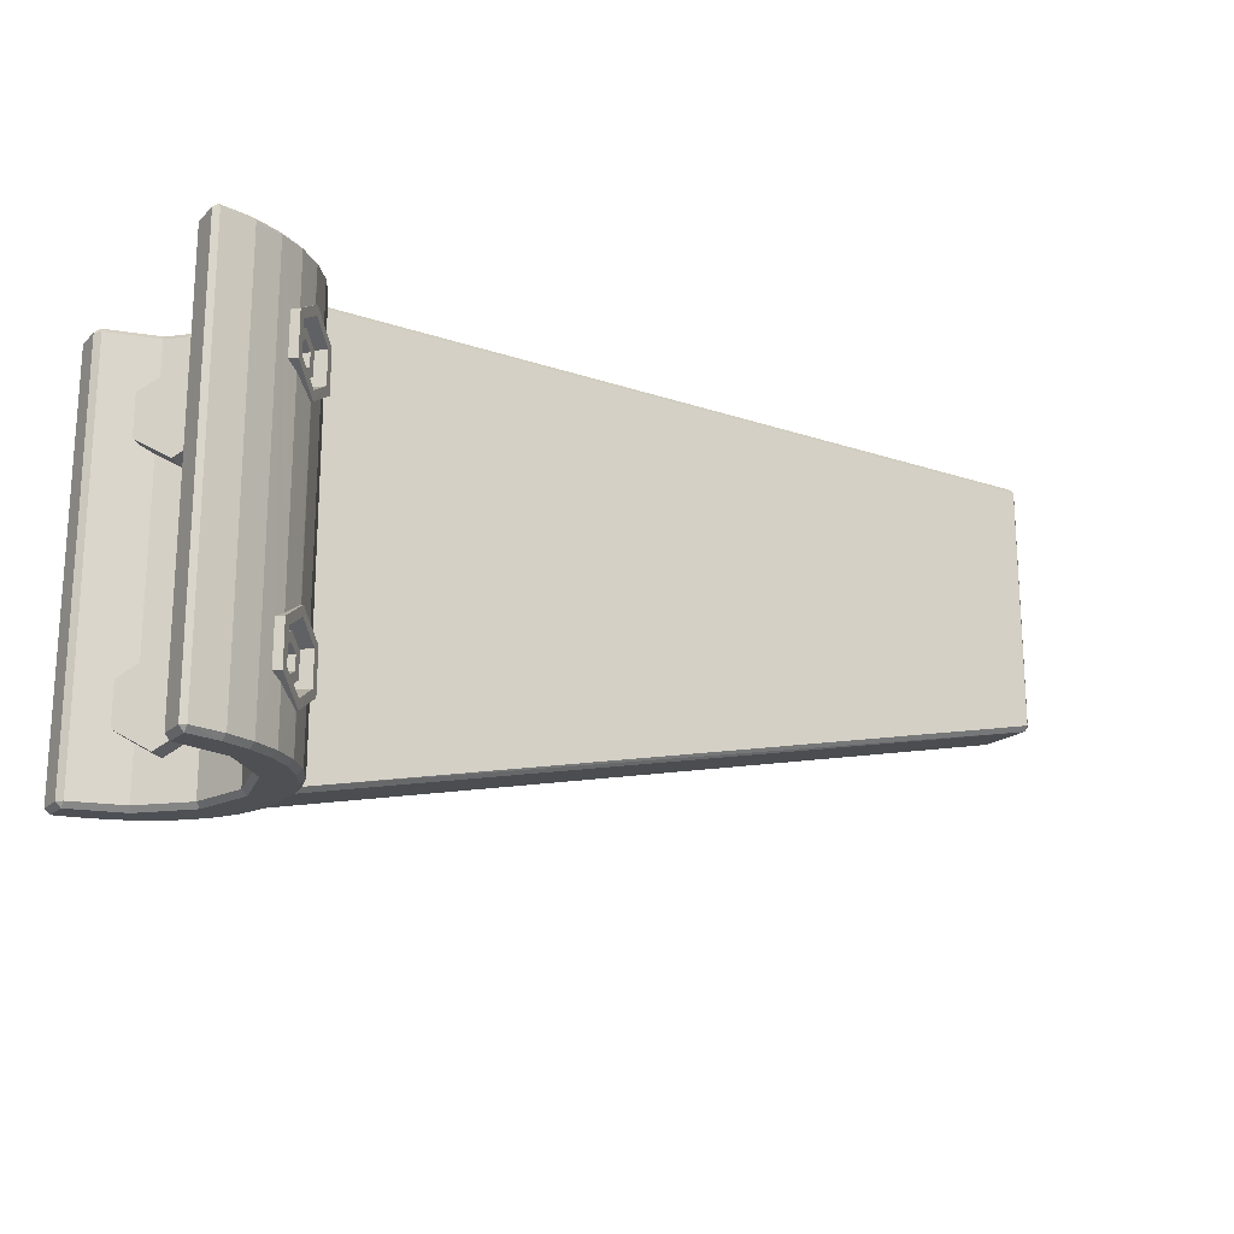
<metadata>
{"format":"obj","ext":"obj","renderer":"f3d","projection":"perspective","resolution":1024,"background":"white","views":[{"elev":-19.0,"azim":-32.5,"up":"+Y"}]}
</metadata>
<code>
v 0.002788 0.0495 0.01389
v -0.0003983 0.04953 0.01439
v -0.0003983 0.008641 0.01439
v 0.002788 0.008606 0.01389
v 0.005386 0.0495 0.01294
v 0.005386 0.008606 0.01294
v 0.007741 0.0495 0.01169
v 0.007741 0.008606 0.01169
v 0.009799 0.0495 0.01003
v 0.009799 0.008606 0.01003
v 0.01151 0.0495 0.008019
v 0.01151 0.008606 0.008019
v 0.01281 0.0495 0.005698
v 0.01281 0.008606 0.005698
v 0.01365 0.0495 0.003121
v 0.01365 0.008606 0.003121
v 0.08929 0.0495 0.003206
v 0.08929 0.02536 0.003206
v 0.08979 0.0495 -0.002708
v 0.08979 0.0495 0.002708
v 0.08979 0.02536 0.002708
v 0.08979 0.02536 -0.002708
v 0.01365 0.0495 -0.003121
v 0.08929 0.0495 -0.003206
v 0.08929 0.02536 -0.003206
v 0.01365 0.008606 -0.003121
v 0.01281 0.0495 -0.005698
v 0.01281 0.008606 -0.005698
v 0.01151 0.0495 -0.00802
v 0.01151 0.008606 -0.00802
v 0.009799 0.0495 -0.01003
v 0.009799 0.008606 -0.01003
v 0.007741 0.0495 -0.01169
v 0.007741 0.008606 -0.01169
v 0.005386 0.0495 -0.01294
v 0.005386 0.008606 -0.01294
v 0.002787 0.0495 -0.01389
v 0.002787 0.008606 -0.01389
v -0.0003974 0.04947 -0.01435
v -0.0003974 0.008572 -0.01435
v -0.0008923 0.04946 -0.01139
v -0.0008923 0.04946 -0.01392
v -0.0008923 0.008566 -0.01392
v -0.0008923 0.008566 -0.01139
v -0.0004094 0.008567 -0.01076
v 0.004554 0.008572 -0.009433
v 0.004554 0.04947 -0.009433
v -0.0004094 0.04946 -0.01076
v 0.008541 0.008586 -0.005446
v 0.008541 0.04948 -0.005446
v 0.01 0.008606 0
v 0.01 0.0495 0
v 0.008541 0.008627 0.005446
v 0.008541 0.04952 0.005446
v 0.004554 0.008641 0.009433
v 0.004554 0.04953 0.009433
v -0.0004094 0.008646 0.01076
v -0.0004094 0.04954 0.01076
v -0.0008923 0.04954 0.01397
v -0.0008923 0.04954 0.01139
v -0.0008923 0.008647 0.01139
v -0.0008923 0.008647 0.01397
v 0.002662 0.008107 0.01341
v -0.0003923 0.008148 0.01388
v -0.0003923 0.008146 0.01128
v 0.005182 0.008107 0.01248
v 0.004813 0.008141 0.009881
v 0.007464 0.008107 0.01127
v 0.009448 0.008107 0.009675
v 0.01109 0.008107 0.007733
v 0.008989 0.008126 0.005705
v 0.01235 0.008107 0.005496
v 0.01329 0.008107 0.00262
v 0.01052 0.008106 0
v -0.0003923 0.008067 -0.01128
v -0.0003924 0.008065 -0.01385
v 0.002664 0.008106 -0.01341
v 0.004813 0.008072 -0.009881
v 0.005182 0.008106 -0.01248
v 0.007464 0.008106 -0.01127
v 0.008989 0.008087 -0.005705
v 0.009448 0.008106 -0.009675
v 0.01109 0.008106 -0.007733
v 0.01235 0.008106 -0.005496
v 0.01329 0.008106 -0.00262
v 0.08929 0.02486 -0.002706
v 0.08929 0.02486 0.002706
v 0.01329 0.05 0.00262
v 0.08929 0.05 0.002706
v 0.08929 0.05 -0.002706
v 0.01329 0.05 -0.00262
v 0.002664 0.05 -0.01341
v -0.0003924 0.04996 -0.01385
v -0.0003923 0.04996 -0.01128
v 0.004813 0.04997 -0.009881
v 0.005182 0.05 -0.01248
v 0.007464 0.05 -0.01127
v 0.008989 0.04998 -0.005705
v 0.009448 0.05 -0.009675
v 0.01109 0.05 -0.007733
v 0.01235 0.05 -0.005496
v 0.01052 0.05 0
v 0.008989 0.05002 0.005705
v -0.0003923 0.05004 0.01128
v -0.0003923 0.05004 0.01388
v 0.002662 0.05 0.01341
v 0.005182 0.05 0.01248
v 0.004813 0.05003 0.009881
v 0.007464 0.05 0.01127
v 0.009448 0.05 0.009675
v 0.01109 0.05 0.007733
v 0.01235 0.05 0.005496
v 0.004554 0.03886 -0.009433
v 0.006298 0.03743 -0.007689
v 0.003258 0.03953 -0.00978
v 0.007741 0.03848 -0.01169
v 0.006061 0.03953 -0.01258
v 0.009159 0.03743 -0.01055
v 0.003258 0.04372 -0.00978
v 0.006061 0.04372 -0.01258
v 0.006298 0.04581 -0.007689
v 0.004554 0.04439 -0.009433
v 0.007741 0.04477 -0.01169
v 0.009159 0.04581 -0.01055
v 0.008677 0.04372 -0.004937
v 0.008541 0.04398 -0.005446
v 0.009799 0.04534 -0.01003
v 0.01151 0.04382 -0.00802
v 0.0116 0.04372 -0.007857
v 0.008677 0.03953 -0.004937
v 0.0116 0.03953 -0.007857
v 0.008541 0.03926 -0.005446
v 0.009799 0.0379 -0.01003
v 0.01151 0.03942 -0.00802
v 0.008541 0.03886 0.005446
v 0.006797 0.03743 0.00719
v 0.008888 0.03953 0.004151
v 0.009711 0.03743 0.01011
v 0.009799 0.0375 0.01003
v 0.01151 0.03902 0.008019
v 0.01195 0.03953 0.007218
v 0.008888 0.04372 0.004151
v 0.01195 0.04372 0.007218
v 0.006797 0.04581 0.00719
v 0.008541 0.04439 0.005446
v 0.009799 0.04575 0.01003
v 0.009711 0.04581 0.01011
v 0.01151 0.04423 0.008019
v 0.004045 0.04372 0.009569
v 0.004554 0.04398 0.009433
v 0.007741 0.04436 0.01169
v 0.006712 0.04372 0.01224
v 0.004045 0.03953 0.009569
v 0.006712 0.03953 0.01224
v 0.004554 0.03926 0.009433
v 0.007741 0.03888 0.01169
v 0.004554 0.01372 -0.009433
v 0.006298 0.0123 -0.007689
v 0.003258 0.01439 -0.00978
v 0.007741 0.01334 -0.01169
v 0.006061 0.01439 -0.01258
v 0.009159 0.0123 -0.01055
v 0.003258 0.01858 -0.00978
v 0.006061 0.01858 -0.01258
v 0.006298 0.02067 -0.007689
v 0.004554 0.01925 -0.009433
v 0.007741 0.01963 -0.01169
v 0.009159 0.02067 -0.01055
v 0.008677 0.01858 -0.004937
v 0.008541 0.01884 -0.005446
v 0.009799 0.0202 -0.01003
v 0.01151 0.01868 -0.00802
v 0.0116 0.01858 -0.007857
v 0.008677 0.01439 -0.004937
v 0.0116 0.01439 -0.007857
v 0.008541 0.01413 -0.005446
v 0.009799 0.01277 -0.01003
v 0.01151 0.01429 -0.00802
v 0.008541 0.01372 0.005446
v 0.006797 0.0123 0.00719
v 0.008888 0.01439 0.004151
v 0.009711 0.0123 0.01011
v 0.009799 0.01236 0.01003
v 0.01151 0.01388 0.008019
v 0.01195 0.01439 0.007218
v 0.008888 0.01858 0.004151
v 0.01195 0.01858 0.007218
v 0.006797 0.02067 0.00719
v 0.008541 0.01925 0.005446
v 0.009799 0.02061 0.01003
v 0.009711 0.02067 0.01011
v 0.01151 0.01909 0.008019
v 0.004045 0.01858 0.009569
v 0.004554 0.01884 0.009433
v 0.007741 0.01922 0.01169
v 0.006712 0.01858 0.01224
v 0.004045 0.01439 0.009569
v 0.006712 0.01439 0.01224
v 0.004554 0.01413 0.009433
v 0.007741 0.01375 0.01169
v 0.004848 0.0123 -0.006239
v 0.002283 0.01439 -0.008804
v 0.002283 0.01858 -0.008804
v 0.004848 0.02067 -0.006239
v 0.007414 0.01858 -0.003673
v 0.007414 0.01439 -0.003673
v 0.009386 0.0123 -0.01078
v 0.006821 0.01439 -0.01334
v 0.006821 0.01858 -0.01334
v 0.009386 0.02067 -0.01078
v 0.01195 0.01858 -0.008212
v 0.01195 0.01439 -0.008212
v 0.009386 0.01326 -0.01078
v 0.007413 0.01487 -0.01275
v 0.007413 0.0181 -0.01275
v 0.009386 0.01971 -0.01078
v 0.01136 0.0181 -0.008804
v 0.01136 0.01487 -0.008804
v 0.007016 0.01326 -0.008407
v 0.005043 0.01487 -0.01038
v 0.005043 0.0181 -0.01038
v 0.007016 0.01971 -0.008407
v 0.008989 0.0181 -0.006434
v 0.008989 0.01487 -0.006434
v 0.007016 0.01423 -0.008407
v 0.005636 0.01536 -0.009788
v 0.005636 0.01761 -0.009788
v 0.007016 0.01874 -0.008407
v 0.008397 0.01761 -0.007027
v 0.008397 0.01536 -0.007027
v 0.008794 0.01423 -0.01018
v 0.007413 0.01536 -0.01157
v 0.007413 0.01761 -0.01157
v 0.008794 0.01874 -0.01018
v 0.01017 0.01761 -0.008804
v 0.01017 0.01536 -0.008804
v 0.008794 0.0152 -0.01018
v 0.008006 0.01584 -0.01097
v 0.008006 0.01713 -0.01097
v 0.008794 0.01777 -0.01018
v 0.009582 0.01713 -0.009397
v 0.009582 0.01584 -0.009397
v 0.007609 0.0152 -0.009
v 0.006821 0.01584 -0.009788
v 0.006821 0.01713 -0.009788
v 0.007609 0.01777 -0.009
v 0.008397 0.01713 -0.008212
v 0.008397 0.01584 -0.008212
v 0.005328 0.0123 0.005722
v 0.007893 0.01439 0.003156
v 0.007893 0.01858 0.003156
v 0.005328 0.02067 0.005722
v 0.002763 0.01858 0.008287
v 0.002763 0.01439 0.008287
v 0.009866 0.0123 0.01026
v 0.01243 0.01439 0.007695
v 0.01243 0.01858 0.007695
v 0.009866 0.02067 0.01026
v 0.007301 0.01858 0.01283
v 0.007301 0.01439 0.01283
v 0.009866 0.01326 0.01026
v 0.01184 0.01487 0.008287
v 0.01184 0.0181 0.008287
v 0.009866 0.01971 0.01026
v 0.007893 0.0181 0.01223
v 0.007893 0.01487 0.01223
v 0.007496 0.01326 0.00789
v 0.009469 0.01487 0.005917
v 0.009469 0.0181 0.005917
v 0.007496 0.01971 0.00789
v 0.005523 0.0181 0.009863
v 0.005523 0.01487 0.009863
v 0.007496 0.01423 0.00789
v 0.008877 0.01536 0.00651
v 0.008877 0.01761 0.00651
v 0.007496 0.01874 0.00789
v 0.006116 0.01761 0.009271
v 0.006116 0.01536 0.009271
v 0.009274 0.01423 0.009668
v 0.01065 0.01536 0.008287
v 0.01065 0.01761 0.008287
v 0.009274 0.01874 0.009668
v 0.007893 0.01761 0.01105
v 0.007893 0.01536 0.01105
v 0.009274 0.0152 0.009668
v 0.01006 0.01584 0.008879
v 0.01006 0.01713 0.008879
v 0.009274 0.01777 0.009668
v 0.008486 0.01713 0.01046
v 0.008486 0.01584 0.01046
v 0.008089 0.0152 0.008483
v 0.008877 0.01584 0.007695
v 0.008877 0.01713 0.007695
v 0.008089 0.01777 0.008483
v 0.007301 0.01713 0.009271
v 0.007301 0.01584 0.009271
v 0.005328 0.03743 0.005722
v 0.007893 0.03953 0.003156
v 0.007893 0.04372 0.003156
v 0.005328 0.04581 0.005722
v 0.002763 0.04372 0.008287
v 0.002763 0.03953 0.008287
v 0.009866 0.03743 0.01026
v 0.01243 0.03953 0.007695
v 0.01243 0.04372 0.007695
v 0.009866 0.04581 0.01026
v 0.007301 0.04372 0.01283
v 0.007301 0.03953 0.01283
v 0.009866 0.0384 0.01026
v 0.01184 0.04001 0.008287
v 0.01184 0.04323 0.008287
v 0.009866 0.04484 0.01026
v 0.007893 0.04323 0.01223
v 0.007893 0.04001 0.01223
v 0.007496 0.0384 0.00789
v 0.009469 0.04001 0.005917
v 0.009469 0.04323 0.005917
v 0.007496 0.04484 0.00789
v 0.005523 0.04323 0.009863
v 0.005523 0.04001 0.009863
v 0.007496 0.03937 0.00789
v 0.008877 0.04049 0.00651
v 0.008877 0.04275 0.00651
v 0.007496 0.04388 0.00789
v 0.006116 0.04275 0.009271
v 0.006116 0.04049 0.009271
v 0.009274 0.03937 0.009668
v 0.01065 0.04049 0.008287
v 0.01065 0.04275 0.008287
v 0.009274 0.04388 0.009668
v 0.007893 0.04275 0.01105
v 0.007893 0.04049 0.01105
v 0.009274 0.04033 0.009668
v 0.01006 0.04098 0.008879
v 0.01006 0.04226 0.008879
v 0.009274 0.04291 0.009668
v 0.008486 0.04226 0.01046
v 0.008486 0.04098 0.01046
v 0.008089 0.04033 0.008483
v 0.008877 0.04098 0.007695
v 0.008877 0.04226 0.007695
v 0.008089 0.04291 0.008483
v 0.007301 0.04226 0.009271
v 0.007301 0.04098 0.009271
v 0.004848 0.03743 -0.006239
v 0.002283 0.03953 -0.008804
v 0.002283 0.04372 -0.008804
v 0.004848 0.04581 -0.006239
v 0.007414 0.04372 -0.003673
v 0.007414 0.03953 -0.003673
v 0.009386 0.03743 -0.01078
v 0.006821 0.03953 -0.01334
v 0.006821 0.04372 -0.01334
v 0.009386 0.04581 -0.01078
v 0.01195 0.04372 -0.008212
v 0.01195 0.03953 -0.008212
v 0.009386 0.0384 -0.01078
v 0.007413 0.04001 -0.01275
v 0.007413 0.04323 -0.01275
v 0.009386 0.04484 -0.01078
v 0.01136 0.04323 -0.008804
v 0.01136 0.04001 -0.008804
v 0.007016 0.0384 -0.008407
v 0.005043 0.04001 -0.01038
v 0.005043 0.04323 -0.01038
v 0.007016 0.04484 -0.008407
v 0.008989 0.04323 -0.006434
v 0.008989 0.04001 -0.006434
v 0.007016 0.03937 -0.008407
v 0.005636 0.04049 -0.009788
v 0.005636 0.04275 -0.009788
v 0.007016 0.04388 -0.008407
v 0.008397 0.04275 -0.007027
v 0.008397 0.04049 -0.007027
v 0.008794 0.03937 -0.01018
v 0.007413 0.04049 -0.01157
v 0.007413 0.04275 -0.01157
v 0.008794 0.04388 -0.01018
v 0.01017 0.04275 -0.008804
v 0.01017 0.04049 -0.008804
v 0.008794 0.04033 -0.01018
v 0.008006 0.04098 -0.01097
v 0.008006 0.04226 -0.01097
v 0.008794 0.04291 -0.01018
v 0.009582 0.04226 -0.009397
v 0.009582 0.04098 -0.009397
v 0.007609 0.04033 -0.009
v 0.006821 0.04098 -0.009788
v 0.006821 0.04226 -0.009788
v 0.007609 0.04291 -0.009
v 0.008397 0.04226 -0.008212
v 0.008397 0.04098 -0.008212
f 1 2 3
f 3 4 1
f 1 4 6
f 6 5 1
f 15 13 14
f 14 16 15
f 17 15 16
f 16 18 17
f 19 20 21
f 21 22 19
f 23 24 25
f 25 26 23
f 27 23 26
f 26 28 27
f 35 36 38
f 38 37 35
f 39 37 38
f 38 40 39
f 42 43 44
f 44 41 42
f 60 61 62
f 62 59 60
f 86 87 73
f 63 64 65
f 66 63 65
f 66 65 67
f 68 66 67
f 69 68 67
f 70 69 67
f 70 67 71
f 72 70 71
f 73 72 71
f 73 71 74
f 75 76 77
f 78 75 77
f 78 77 79
f 78 79 80
f 81 78 80
f 81 80 82
f 81 82 83
f 81 83 84
f 74 81 84
f 74 84 85
f 73 74 85
f 86 73 85
f 104 105 106
f 104 106 107
f 88 89 90
f 88 90 91
f 92 93 94
f 92 94 95
f 96 92 95
f 97 96 95
f 97 95 98
f 99 97 98
f 100 99 98
f 101 100 98
f 101 98 102
f 91 101 102
f 88 91 102
f 88 102 103
f 112 88 103
f 111 112 103
f 111 103 108
f 110 111 108
f 109 110 108
f 107 109 108
f 104 107 108
f 3 62 64
f 87 21 18
f 86 25 22
f 76 43 40
f 75 45 44
f 61 57 65
f 2 105 59
f 20 89 17
f 24 90 19
f 42 93 39
f 48 94 41
f 60 104 58
f 63 4 3
f 3 64 63
f 105 2 1
f 1 106 105
f 2 59 62
f 62 3 2
f 66 6 4
f 4 63 66
f 106 1 5
f 5 107 106
f 68 8 6
f 6 66 68
f 107 5 7
f 7 109 107
f 69 10 8
f 8 68 69
f 109 7 9
f 9 110 109
f 70 12 10
f 10 69 70
f 110 9 11
f 11 111 110
f 72 14 12
f 12 70 72
f 111 11 13
f 13 112 111
f 73 16 14
f 14 72 73
f 112 13 15
f 15 88 112
f 16 73 87
f 87 18 16
f 21 20 17
f 17 18 21
f 89 88 15
f 15 17 89
f 86 22 21
f 21 87 86
f 25 24 19
f 19 22 25
f 89 20 19
f 19 90 89
f 86 85 26
f 26 25 86
f 23 91 90
f 90 24 23
f 84 28 26
f 26 85 84
f 91 23 27
f 27 101 91
f 83 30 28
f 28 84 83
f 101 27 29
f 29 100 101
f 82 32 30
f 30 83 82
f 100 29 31
f 31 99 100
f 80 34 32
f 32 82 80
f 99 31 33
f 33 97 99
f 79 36 34
f 34 80 79
f 97 33 35
f 35 96 97
f 77 38 36
f 36 79 77
f 96 35 37
f 37 92 96
f 76 40 38
f 38 77 76
f 40 43 42
f 42 39 40
f 92 37 39
f 39 93 92
f 75 44 43
f 43 76 75
f 45 48 41
f 41 44 45
f 93 42 41
f 41 94 93
f 78 46 45
f 45 75 78
f 94 48 47
f 47 95 94
f 81 49 46
f 46 78 81
f 95 47 50
f 50 98 95
f 74 51 49
f 49 81 74
f 98 50 52
f 52 102 98
f 71 53 51
f 51 74 71
f 102 52 54
f 54 103 102
f 67 55 53
f 53 71 67
f 103 54 56
f 56 108 103
f 65 57 55
f 55 67 65
f 108 56 58
f 58 104 108
f 61 60 58
f 58 57 61
f 64 62 61
f 61 65 64
f 104 60 59
f 59 105 104
f 124 123 33
f 124 33 31
f 124 31 127
f 127 31 29
f 29 128 127
f 146 148 11
f 11 9 146
f 7 151 147
f 147 146 9
f 7 147 9
f 171 133 134
f 134 172 171
f 34 160 162
f 162 177 32
f 34 162 32
f 177 178 30
f 30 32 177
f 183 10 12
f 12 184 183
f 192 140 139
f 139 190 192
f 182 200 8
f 182 8 10
f 182 10 183
f 143 142 137
f 137 141 143
f 154 153 149
f 149 152 154
f 120 119 115
f 115 117 120
f 129 131 130
f 130 125 129
f 175 174 169
f 169 173 175
f 164 163 159
f 159 161 164
f 198 197 193
f 193 196 198
f 185 187 186
f 186 181 185
f 121 126 50
f 121 50 47
f 121 47 122
f 144 150 56
f 144 56 54
f 144 54 145
f 122 47 48
f 119 122 48
f 119 48 45
f 115 119 45
f 113 115 45
f 45 46 157
f 45 157 159
f 45 159 163
f 113 45 163
f 113 163 166
f 160 34 36
f 161 160 36
f 161 36 35
f 164 161 35
f 35 33 123
f 35 123 120
f 35 120 117
f 164 35 117
f 164 117 116
f 164 116 167
f 170 132 114
f 165 170 114
f 166 165 114
f 166 114 113
f 168 167 116
f 168 116 118
f 171 168 118
f 171 118 133
f 176 49 51
f 174 176 51
f 174 51 52
f 169 174 52
f 170 169 52
f 52 50 126
f 52 126 125
f 52 125 130
f 170 52 130
f 170 130 132
f 49 176 158
f 46 49 158
f 46 158 157
f 128 29 27
f 129 128 27
f 131 129 27
f 27 28 30
f 30 178 175
f 27 30 175
f 27 175 173
f 27 173 172
f 131 27 172
f 131 172 134
f 145 54 52
f 142 145 52
f 142 52 51
f 137 142 51
f 135 137 51
f 51 53 179
f 51 179 181
f 51 181 186
f 135 51 186
f 135 186 189
f 184 12 14
f 185 184 14
f 185 14 13
f 187 185 13
f 192 187 13
f 13 11 148
f 13 148 143
f 13 143 141
f 192 13 141
f 192 141 140
f 194 155 136
f 188 194 136
f 189 188 136
f 189 136 135
f 138 156 195
f 138 195 191
f 139 138 191
f 139 191 190
f 199 55 57
f 197 199 57
f 197 57 58
f 193 197 58
f 194 193 58
f 58 56 150
f 58 150 149
f 58 149 153
f 194 58 153
f 194 153 155
f 55 199 180
f 53 55 180
f 53 180 179
f 151 7 5
f 152 151 5
f 154 152 5
f 6 8 200
f 6 200 198
f 5 6 198
f 5 198 196
f 5 196 195
f 154 5 195
f 154 195 156
f 155 153 154
f 155 154 156
f 136 155 156
f 136 156 138
f 136 138 139
f 135 136 139
f 135 139 140
f 135 140 141
f 135 141 137
f 146 147 144
f 146 144 145
f 148 146 145
f 143 148 145
f 143 145 142
f 152 149 150
f 151 152 150
f 151 150 144
f 151 144 147
f 132 130 131
f 131 134 133
f 131 133 118
f 132 131 118
f 132 118 114
f 114 118 116
f 113 114 116
f 113 116 117
f 113 117 115
f 123 124 121
f 123 121 122
f 120 123 122
f 120 122 119
f 127 128 129
f 124 127 129
f 129 125 126
f 124 129 126
f 124 126 121
f 167 168 165
f 167 165 166
f 164 167 166
f 164 166 163
f 171 172 173
f 168 171 173
f 173 169 170
f 168 173 170
f 168 170 165
f 176 174 175
f 175 178 177
f 175 177 162
f 176 175 162
f 176 162 158
f 158 162 160
f 157 158 160
f 157 160 161
f 157 161 159
f 190 191 188
f 190 188 189
f 192 190 189
f 187 192 189
f 187 189 186
f 196 193 194
f 195 196 194
f 195 194 188
f 195 188 191
f 199 197 198
f 199 198 200
f 180 199 200
f 180 200 182
f 180 182 183
f 179 180 183
f 179 183 184
f 179 184 185
f 179 185 181
f 208 207 201
f 201 202 208
f 209 208 202
f 202 203 209
f 210 209 203
f 203 204 210
f 211 210 204
f 204 205 211
f 212 211 205
f 205 206 212
f 207 212 206
f 206 201 207
f 203 202 201
f 201 206 205
f 203 201 205
f 203 205 204
f 246 247 248
f 248 243 244
f 246 248 244
f 246 244 245
f 214 213 207
f 207 208 214
f 215 214 208
f 208 209 215
f 216 215 209
f 209 210 216
f 217 216 210
f 210 211 217
f 218 217 211
f 211 212 218
f 213 218 212
f 212 207 213
f 220 219 213
f 213 214 220
f 221 220 214
f 214 215 221
f 222 221 215
f 215 216 222
f 223 222 216
f 216 217 223
f 224 223 217
f 217 218 224
f 219 224 218
f 218 213 219
f 226 225 219
f 219 220 226
f 227 226 220
f 220 221 227
f 228 227 221
f 221 222 228
f 229 228 222
f 222 223 229
f 230 229 223
f 223 224 230
f 225 230 224
f 224 219 225
f 232 231 225
f 225 226 232
f 233 232 226
f 226 227 233
f 234 233 227
f 227 228 234
f 235 234 228
f 228 229 235
f 236 235 229
f 229 230 236
f 231 236 230
f 230 225 231
f 238 237 231
f 231 232 238
f 239 238 232
f 232 233 239
f 240 239 233
f 233 234 240
f 241 240 234
f 234 235 241
f 242 241 235
f 235 236 242
f 237 242 236
f 236 231 237
f 244 243 237
f 237 238 244
f 245 244 238
f 238 239 245
f 246 245 239
f 239 240 246
f 247 246 240
f 240 241 247
f 248 247 241
f 241 242 248
f 243 248 242
f 242 237 243
f 256 255 249
f 249 250 256
f 257 256 250
f 250 251 257
f 258 257 251
f 251 252 258
f 259 258 252
f 252 253 259
f 260 259 253
f 253 254 260
f 255 260 254
f 254 249 255
f 251 250 249
f 249 254 253
f 251 249 253
f 251 253 252
f 294 295 296
f 296 291 292
f 294 296 292
f 294 292 293
f 262 261 255
f 255 256 262
f 263 262 256
f 256 257 263
f 264 263 257
f 257 258 264
f 265 264 258
f 258 259 265
f 266 265 259
f 259 260 266
f 261 266 260
f 260 255 261
f 268 267 261
f 261 262 268
f 269 268 262
f 262 263 269
f 270 269 263
f 263 264 270
f 271 270 264
f 264 265 271
f 272 271 265
f 265 266 272
f 267 272 266
f 266 261 267
f 274 273 267
f 267 268 274
f 275 274 268
f 268 269 275
f 276 275 269
f 269 270 276
f 277 276 270
f 270 271 277
f 278 277 271
f 271 272 278
f 273 278 272
f 272 267 273
f 280 279 273
f 273 274 280
f 281 280 274
f 274 275 281
f 282 281 275
f 275 276 282
f 283 282 276
f 276 277 283
f 284 283 277
f 277 278 284
f 279 284 278
f 278 273 279
f 286 285 279
f 279 280 286
f 287 286 280
f 280 281 287
f 288 287 281
f 281 282 288
f 289 288 282
f 282 283 289
f 290 289 283
f 283 284 290
f 285 290 284
f 284 279 285
f 292 291 285
f 285 286 292
f 293 292 286
f 286 287 293
f 294 293 287
f 287 288 294
f 295 294 288
f 288 289 295
f 296 295 289
f 289 290 296
f 291 296 290
f 290 285 291
f 304 303 297
f 297 298 304
f 305 304 298
f 298 299 305
f 306 305 299
f 299 300 306
f 307 306 300
f 300 301 307
f 308 307 301
f 301 302 308
f 303 308 302
f 302 297 303
f 299 298 297
f 297 302 301
f 299 297 301
f 299 301 300
f 342 343 344
f 344 339 340
f 342 344 340
f 342 340 341
f 310 309 303
f 303 304 310
f 311 310 304
f 304 305 311
f 312 311 305
f 305 306 312
f 313 312 306
f 306 307 313
f 314 313 307
f 307 308 314
f 309 314 308
f 308 303 309
f 316 315 309
f 309 310 316
f 317 316 310
f 310 311 317
f 318 317 311
f 311 312 318
f 319 318 312
f 312 313 319
f 320 319 313
f 313 314 320
f 315 320 314
f 314 309 315
f 322 321 315
f 315 316 322
f 323 322 316
f 316 317 323
f 324 323 317
f 317 318 324
f 325 324 318
f 318 319 325
f 326 325 319
f 319 320 326
f 321 326 320
f 320 315 321
f 328 327 321
f 321 322 328
f 329 328 322
f 322 323 329
f 330 329 323
f 323 324 330
f 331 330 324
f 324 325 331
f 332 331 325
f 325 326 332
f 327 332 326
f 326 321 327
f 334 333 327
f 327 328 334
f 335 334 328
f 328 329 335
f 336 335 329
f 329 330 336
f 337 336 330
f 330 331 337
f 338 337 331
f 331 332 338
f 333 338 332
f 332 327 333
f 340 339 333
f 333 334 340
f 341 340 334
f 334 335 341
f 342 341 335
f 335 336 342
f 343 342 336
f 336 337 343
f 344 343 337
f 337 338 344
f 339 344 338
f 338 333 339
f 352 351 345
f 345 346 352
f 353 352 346
f 346 347 353
f 354 353 347
f 347 348 354
f 355 354 348
f 348 349 355
f 356 355 349
f 349 350 356
f 351 356 350
f 350 345 351
f 347 346 345
f 345 350 349
f 347 345 349
f 347 349 348
f 390 391 392
f 392 387 388
f 390 392 388
f 390 388 389
f 358 357 351
f 351 352 358
f 359 358 352
f 352 353 359
f 360 359 353
f 353 354 360
f 361 360 354
f 354 355 361
f 362 361 355
f 355 356 362
f 357 362 356
f 356 351 357
f 364 363 357
f 357 358 364
f 365 364 358
f 358 359 365
f 366 365 359
f 359 360 366
f 367 366 360
f 360 361 367
f 368 367 361
f 361 362 368
f 363 368 362
f 362 357 363
f 370 369 363
f 363 364 370
f 371 370 364
f 364 365 371
f 372 371 365
f 365 366 372
f 373 372 366
f 366 367 373
f 374 373 367
f 367 368 374
f 369 374 368
f 368 363 369
f 376 375 369
f 369 370 376
f 377 376 370
f 370 371 377
f 378 377 371
f 371 372 378
f 379 378 372
f 372 373 379
f 380 379 373
f 373 374 380
f 375 380 374
f 374 369 375
f 382 381 375
f 375 376 382
f 383 382 376
f 376 377 383
f 384 383 377
f 377 378 384
f 385 384 378
f 378 379 385
f 386 385 379
f 379 380 386
f 381 386 380
f 380 375 381
f 388 387 381
f 381 382 388
f 389 388 382
f 382 383 389
f 390 389 383
f 383 384 390
f 391 390 384
f 384 385 391
f 392 391 385
f 385 386 392
f 387 392 386
f 386 381 387

</code>
